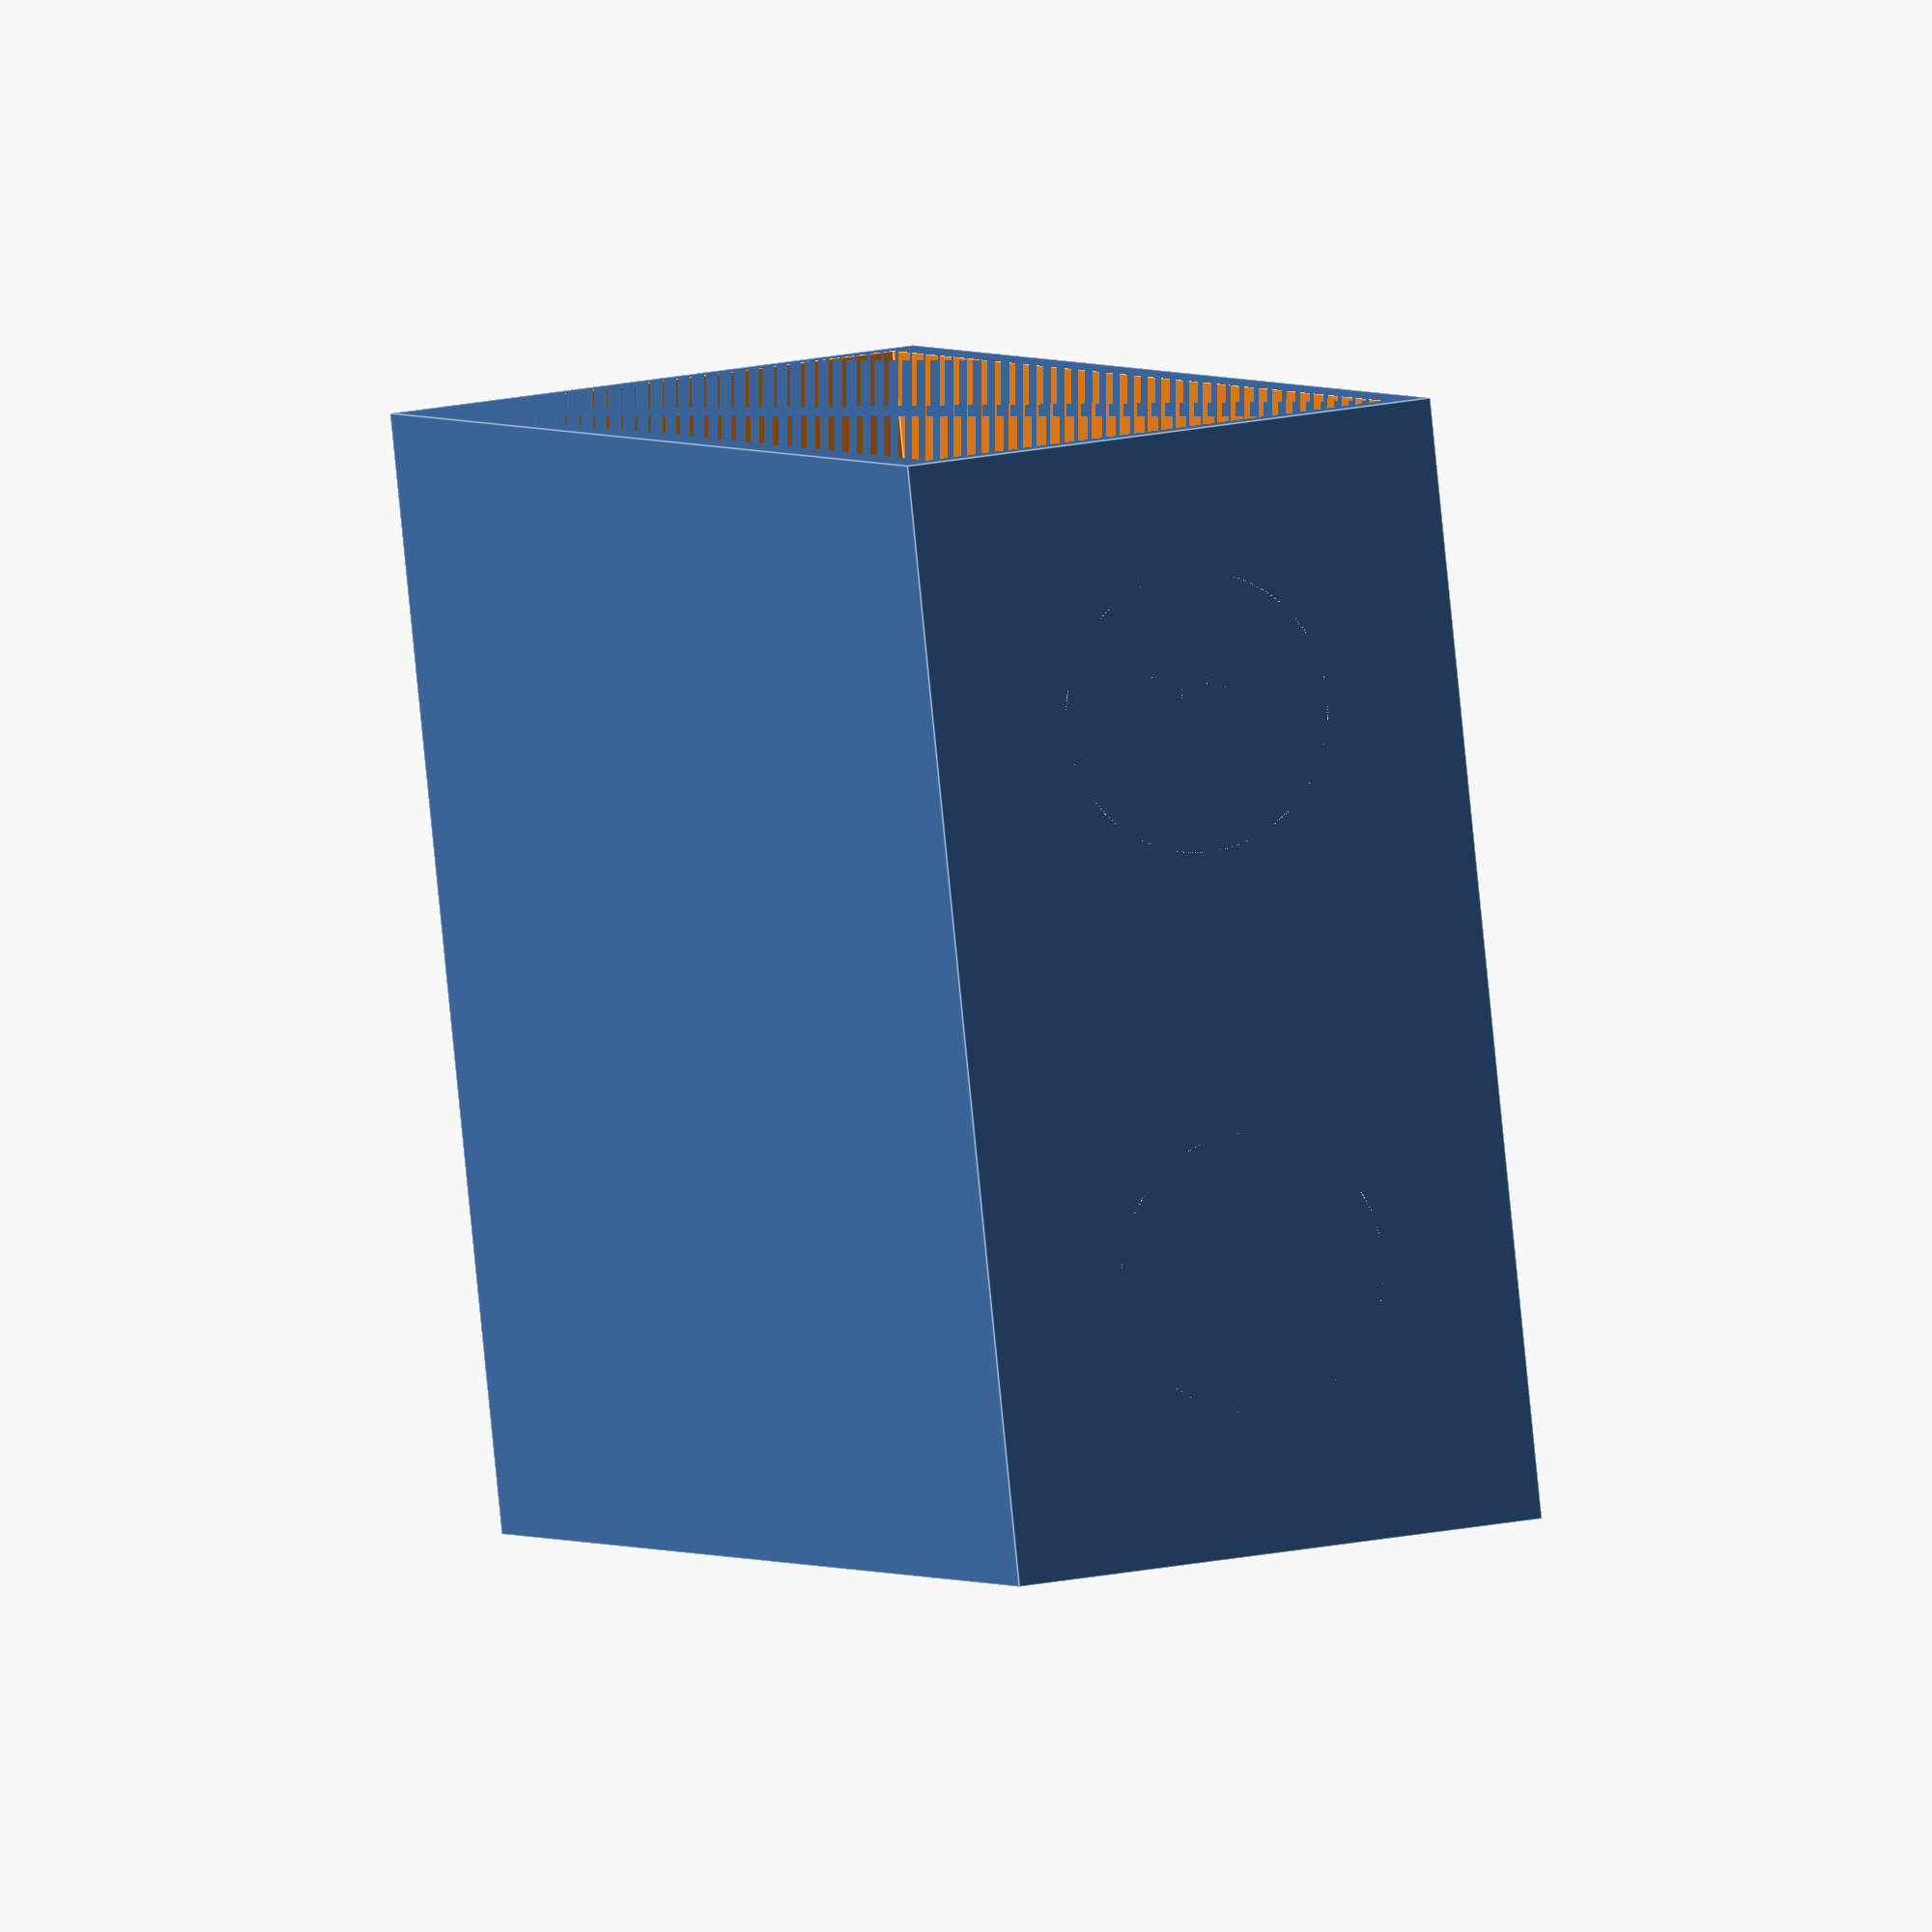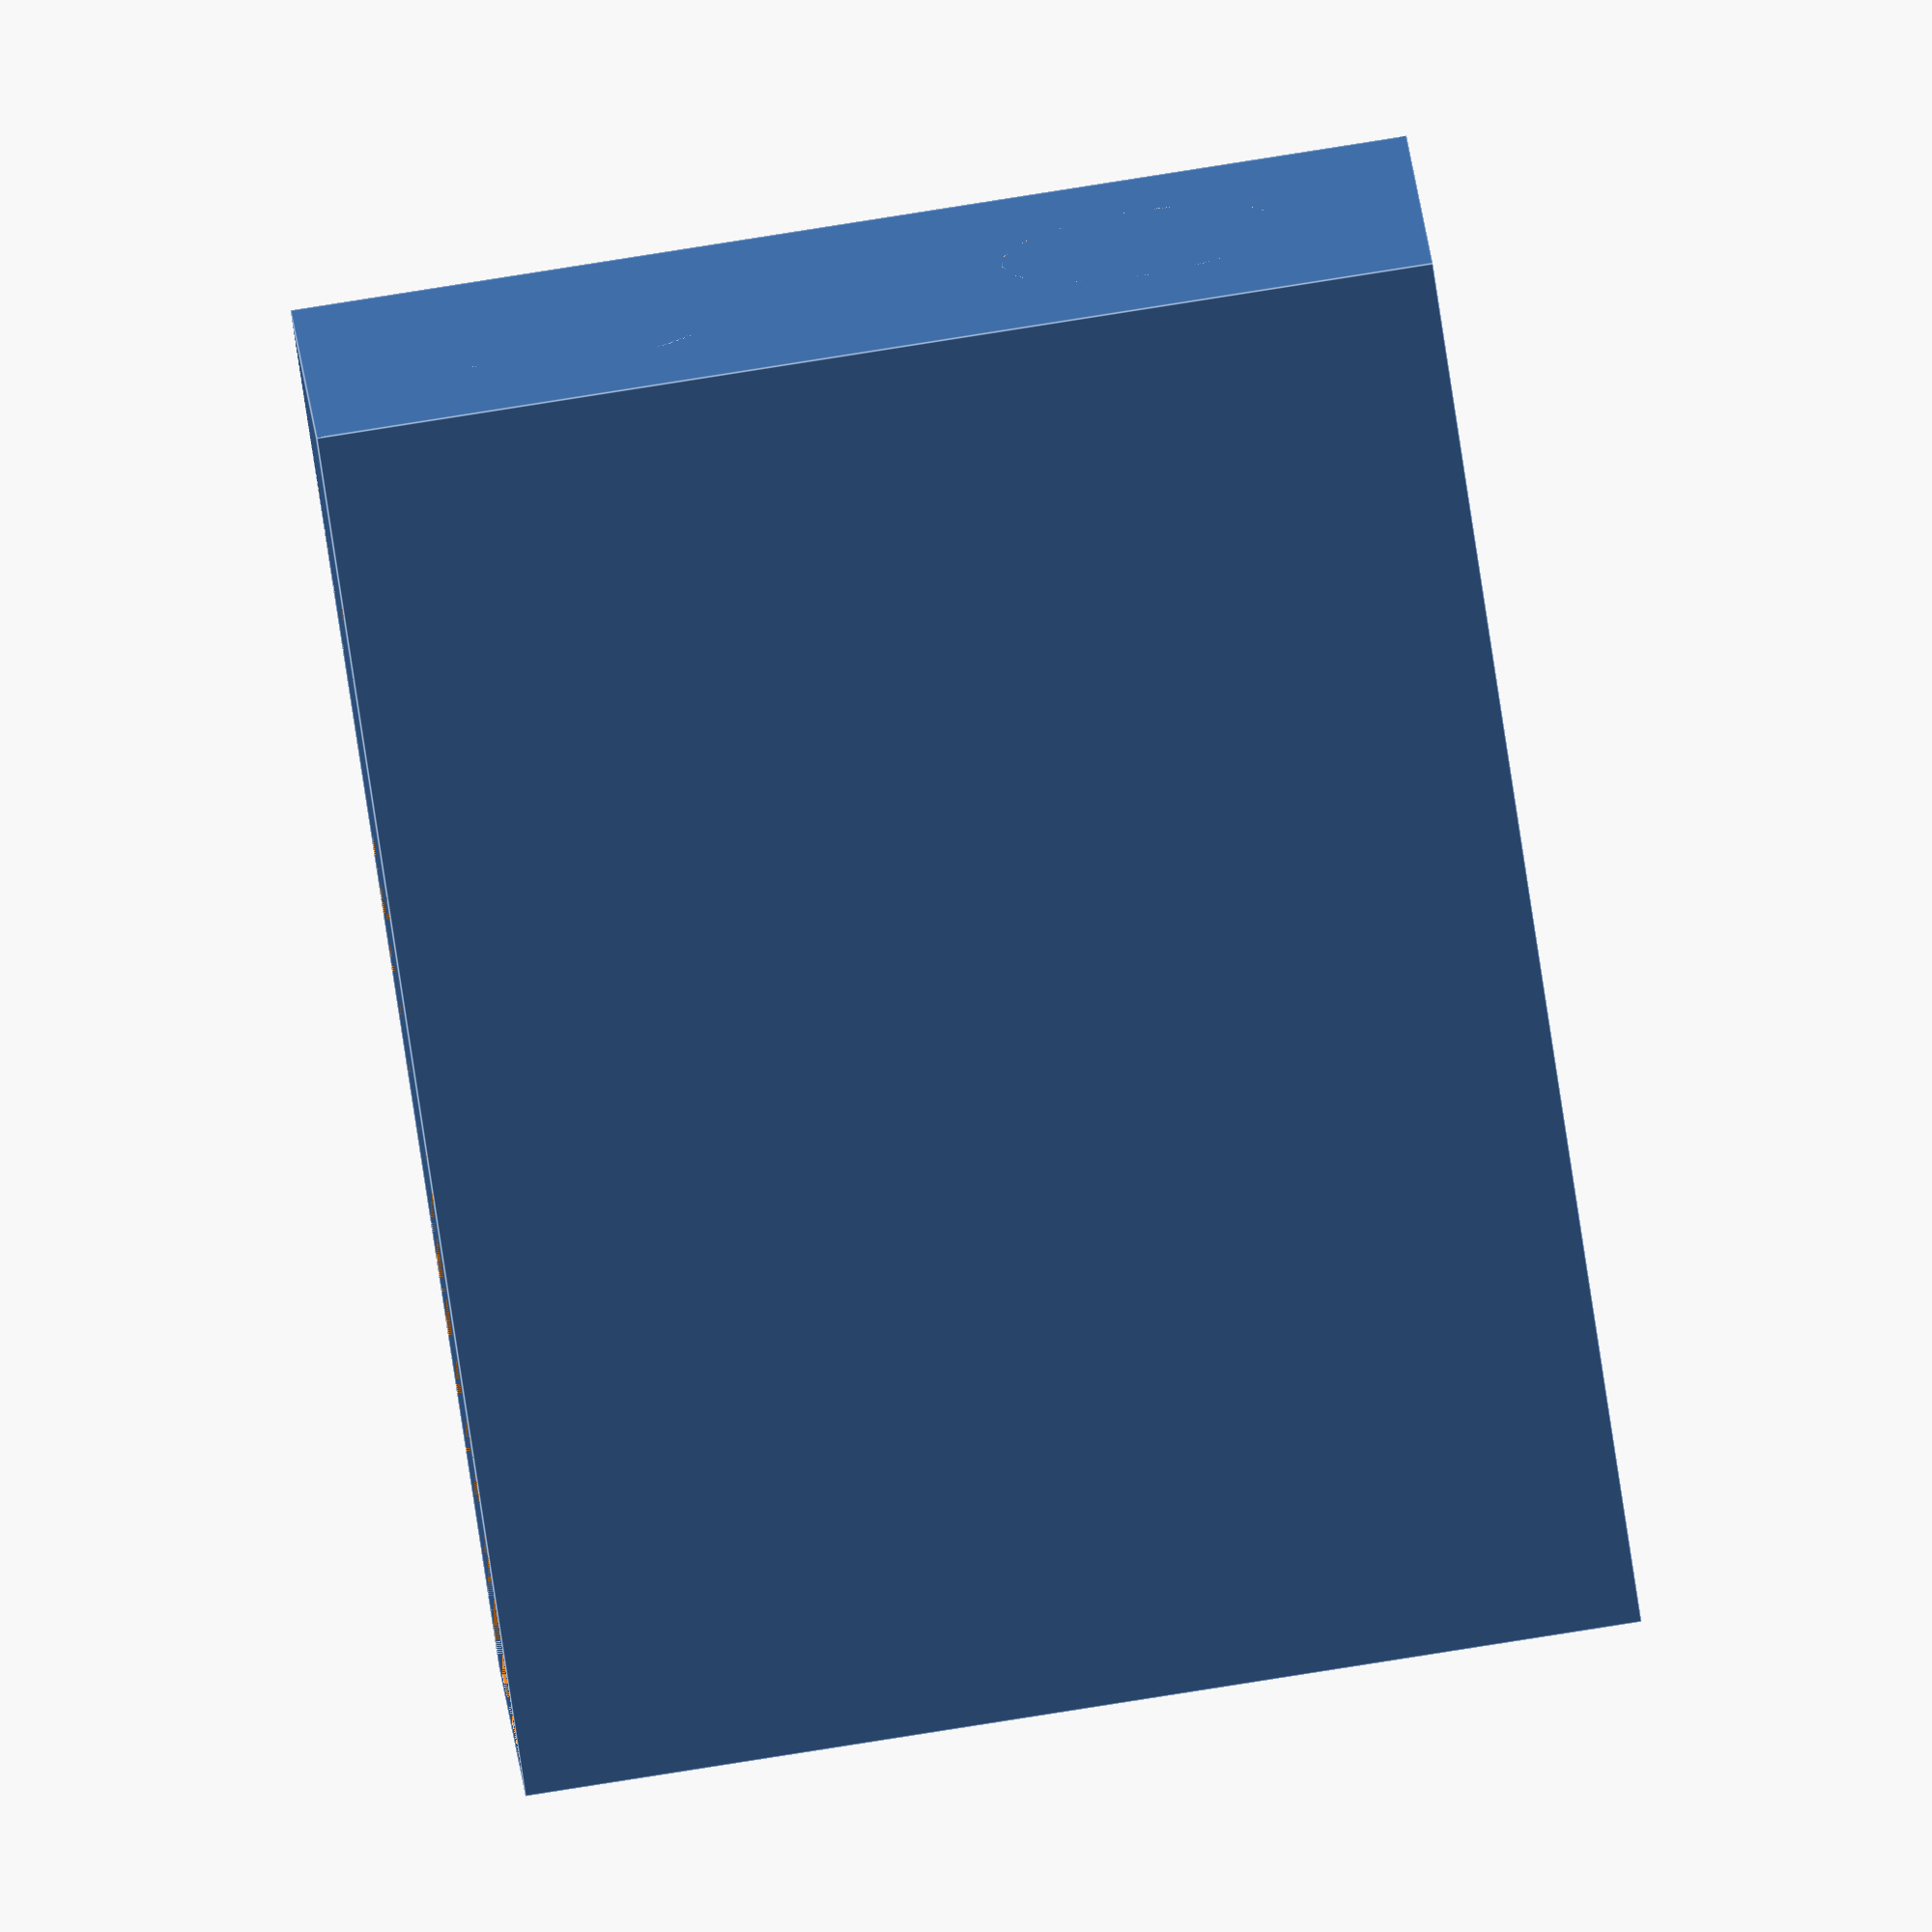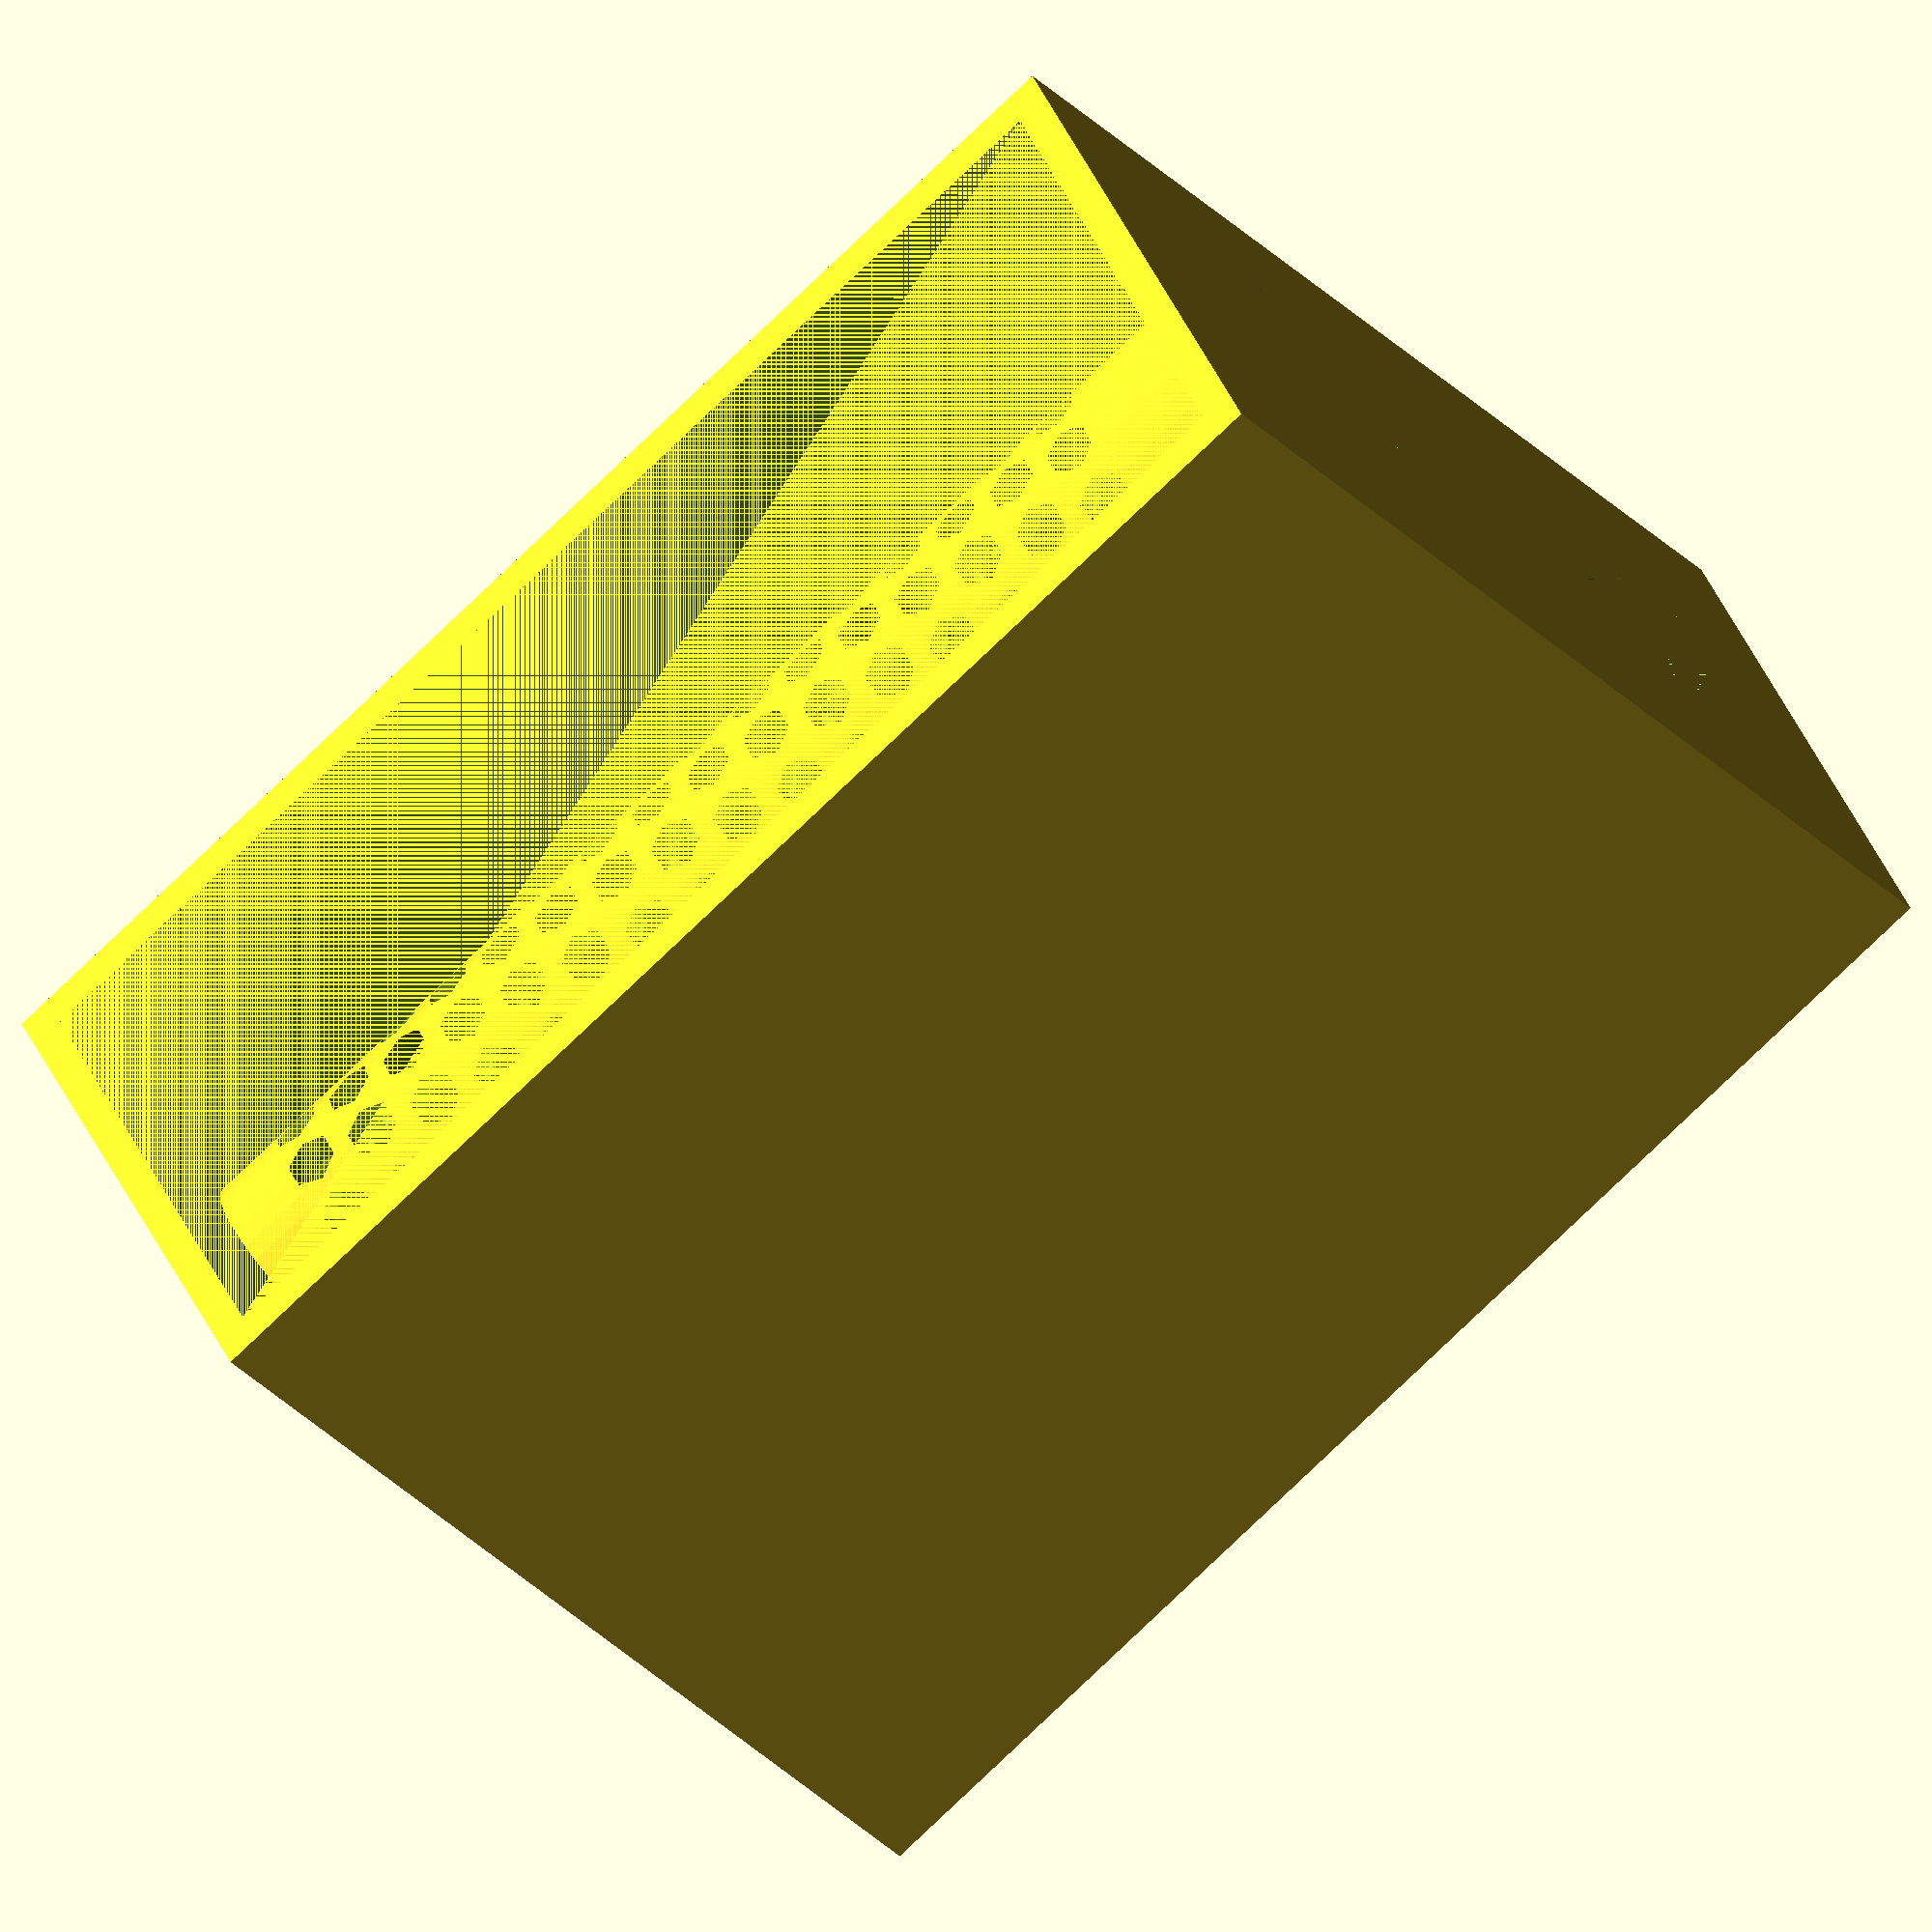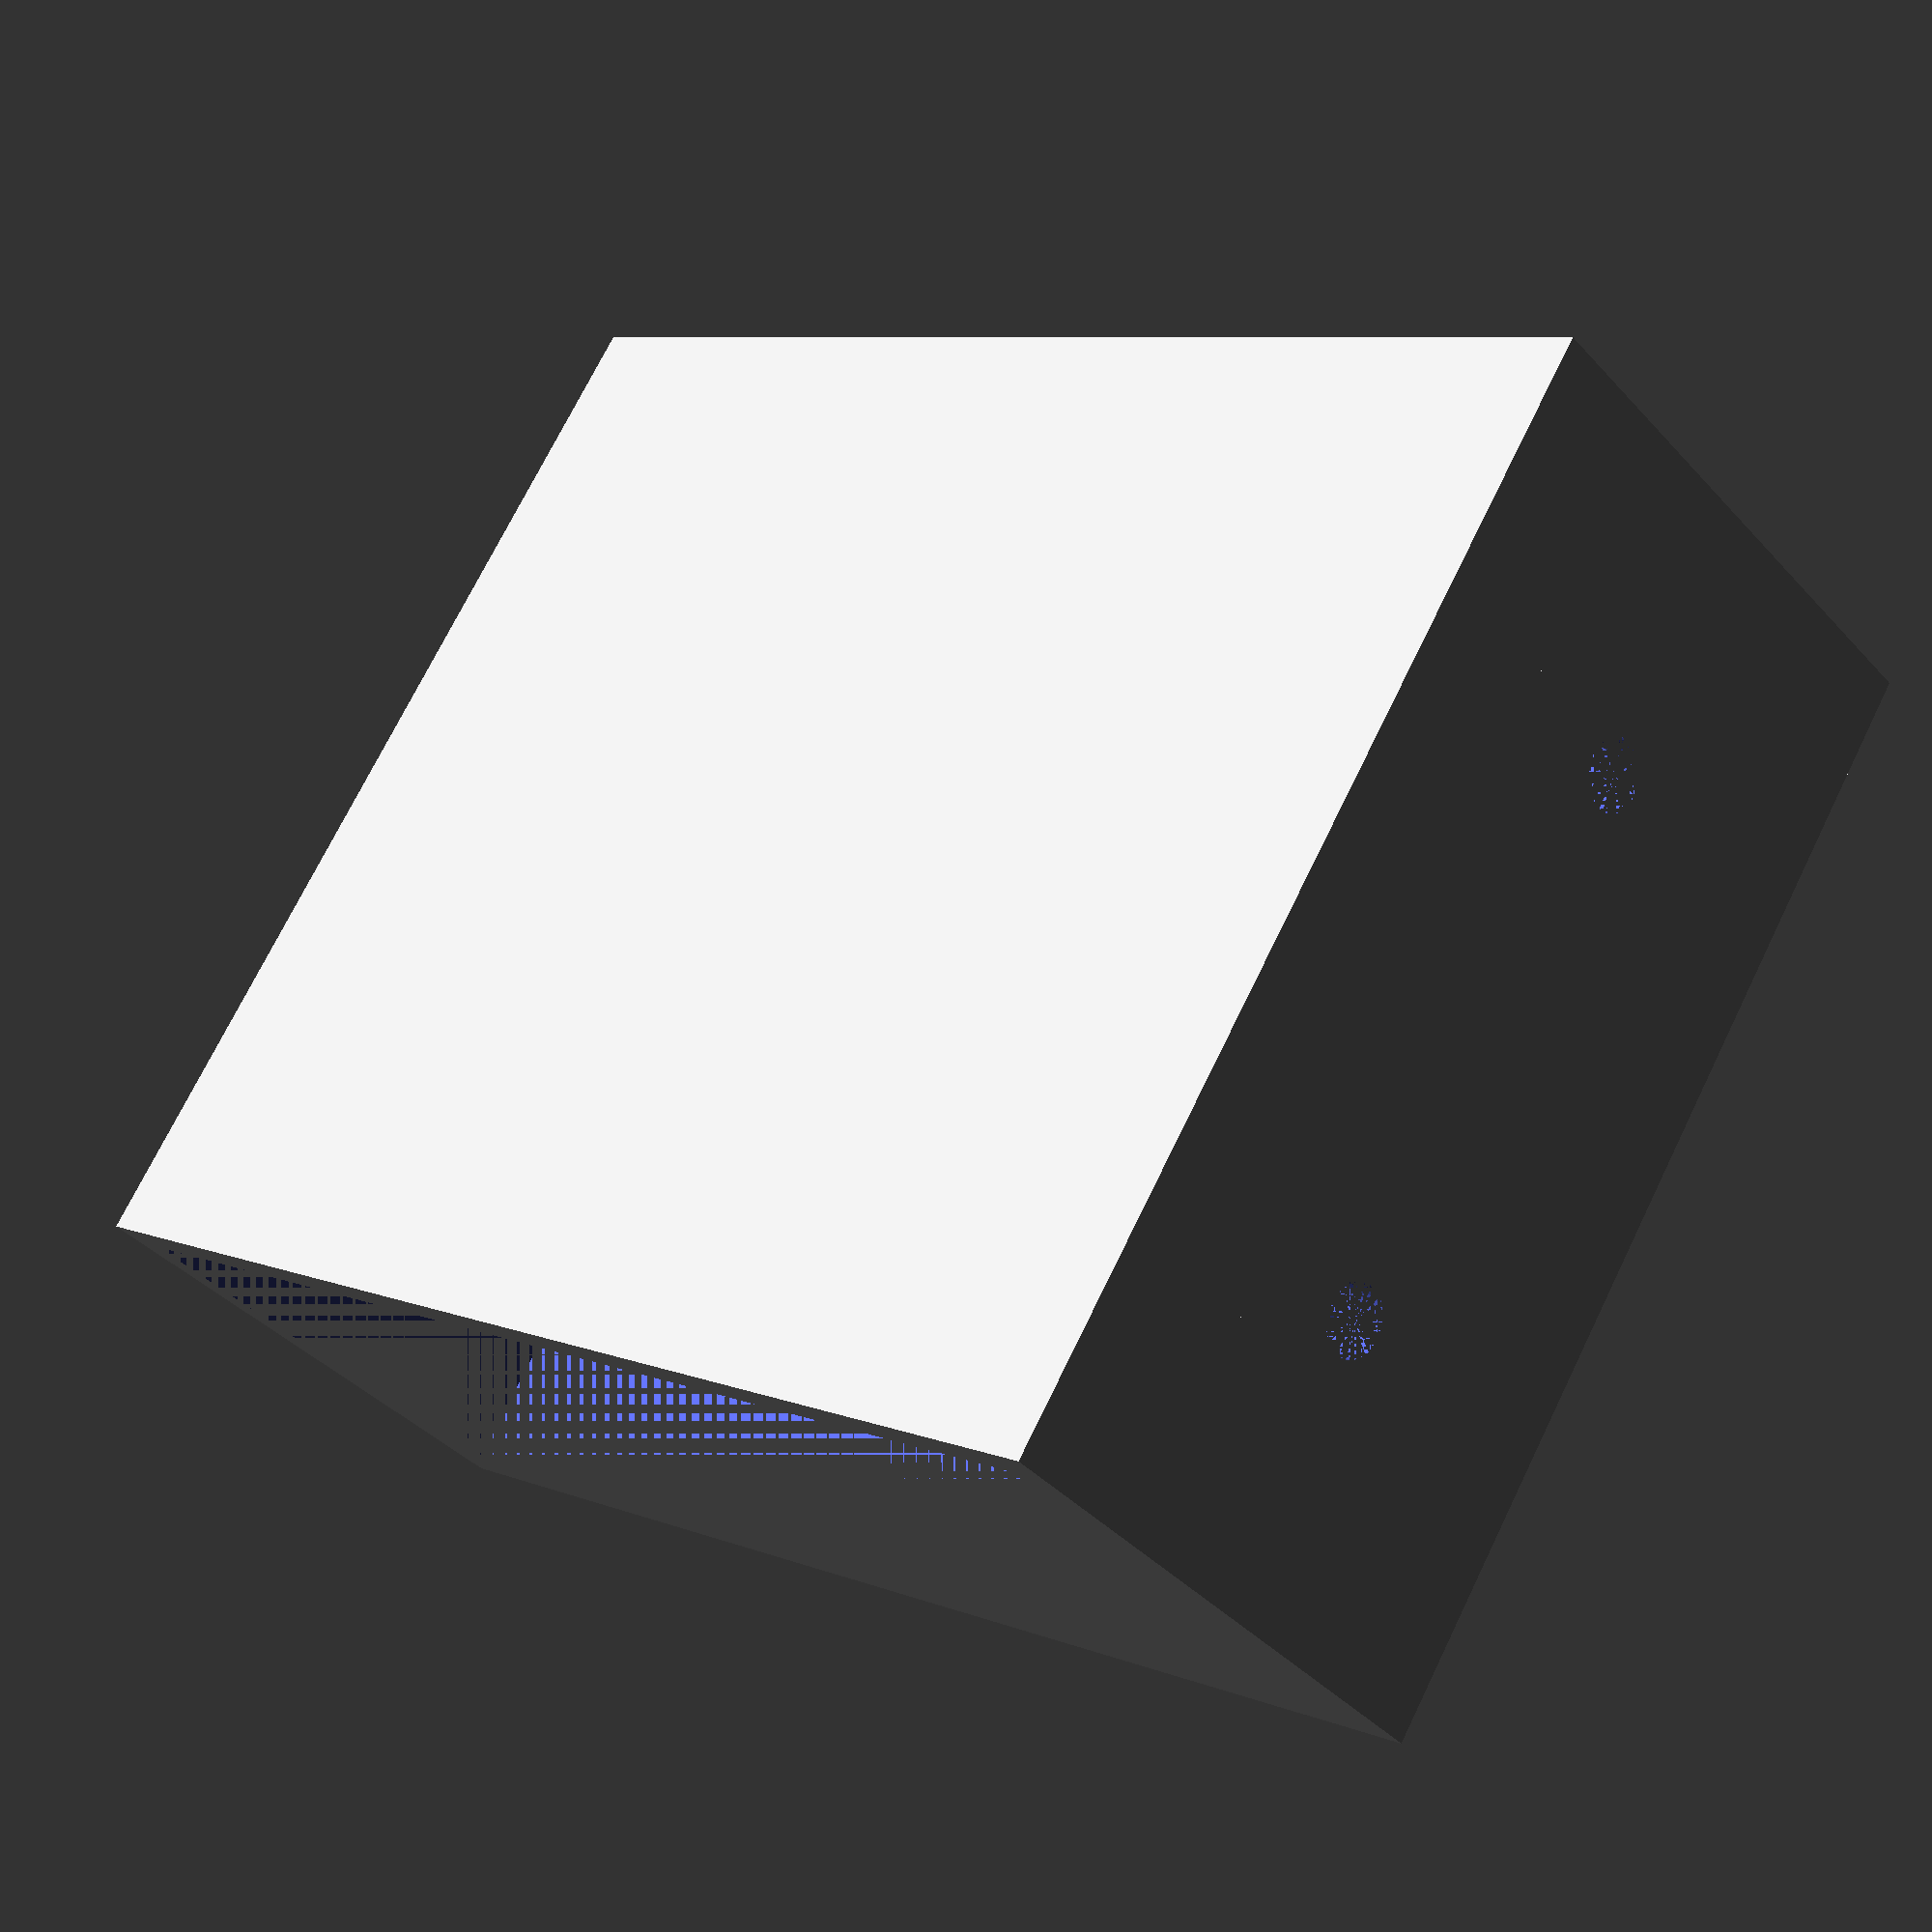
<openscad>
translate([0,4,0]) {
  difference(){
    // main small cylinder
    cylinder([0,0,0], r=2, h=20, $fn=45);
    union() {
      // perforation
      translate([0,0,3]) {
        rotate ([90,0,0]) 
        for (j=[0:15]){
          rotate ([0,j*10,0]) 
          for (i=[0:11]){
            translate([0,j,0])
            rotate ([0,i*30,0]) 
            cylinder(r=0.4,h=2,$fn=6);
          }//for
        }//for
      }//trans
      // small cylinder to diff
      cylinder([0,0,0], r=1.5, h=20, $fn=45);
    }//union
  }//diff
}//trans

translate([0,-4,0]) {
  difference(){
    // main small cylinder
    cylinder([0,0,0], r=2, h=20, $fn=45);
    union() {
      // perforation
      translate([0,0,2]) {
        rotate ([90,0,0]) 
        for (j=[0:16]){
          rotate ([0,j*10,0]) 
          for (i=[0:11]){
            translate([0,j,0])
            rotate ([0,i*30,0]) 
            cylinder(r=0.4,h=2,$fn=6);
          }//for
        }//for
      }//trans
      // small cylinder to diff
      cylinder([0,0,0], r=1.5, h=20, $fn=45);
    }//union
  }//diff
}//trans

translate([0,0,10]) {
  difference(){
    translate([0,0,0])
    cube(size = [8,16,20], center=true);
    union() {
      cube(size = [7,16,19], center=true);
      translate([0,4,9])
      cylinder([0,0,0], r=0.5, h=1, $fn=45);
      translate([0,-4,9])
      cylinder([0,0,0], r=0.5, h=1, $fn=45);
      translate([0,4,-10])
      cylinder([0,0,0], r=2, h=1, $fn=45);
      translate([0,-4,-10])
      cylinder([0,0,0], r=2, h=1, $fn=45);
    }//union
  }//diff
}//trans

</openscad>
<views>
elev=357.7 azim=6.1 roll=158.5 proj=o view=edges
elev=256.5 azim=92.7 roll=351.5 proj=o view=edges
elev=74.0 azim=122.0 roll=134.3 proj=o view=wireframe
elev=352.6 azim=35.6 roll=318.9 proj=p view=solid
</views>
